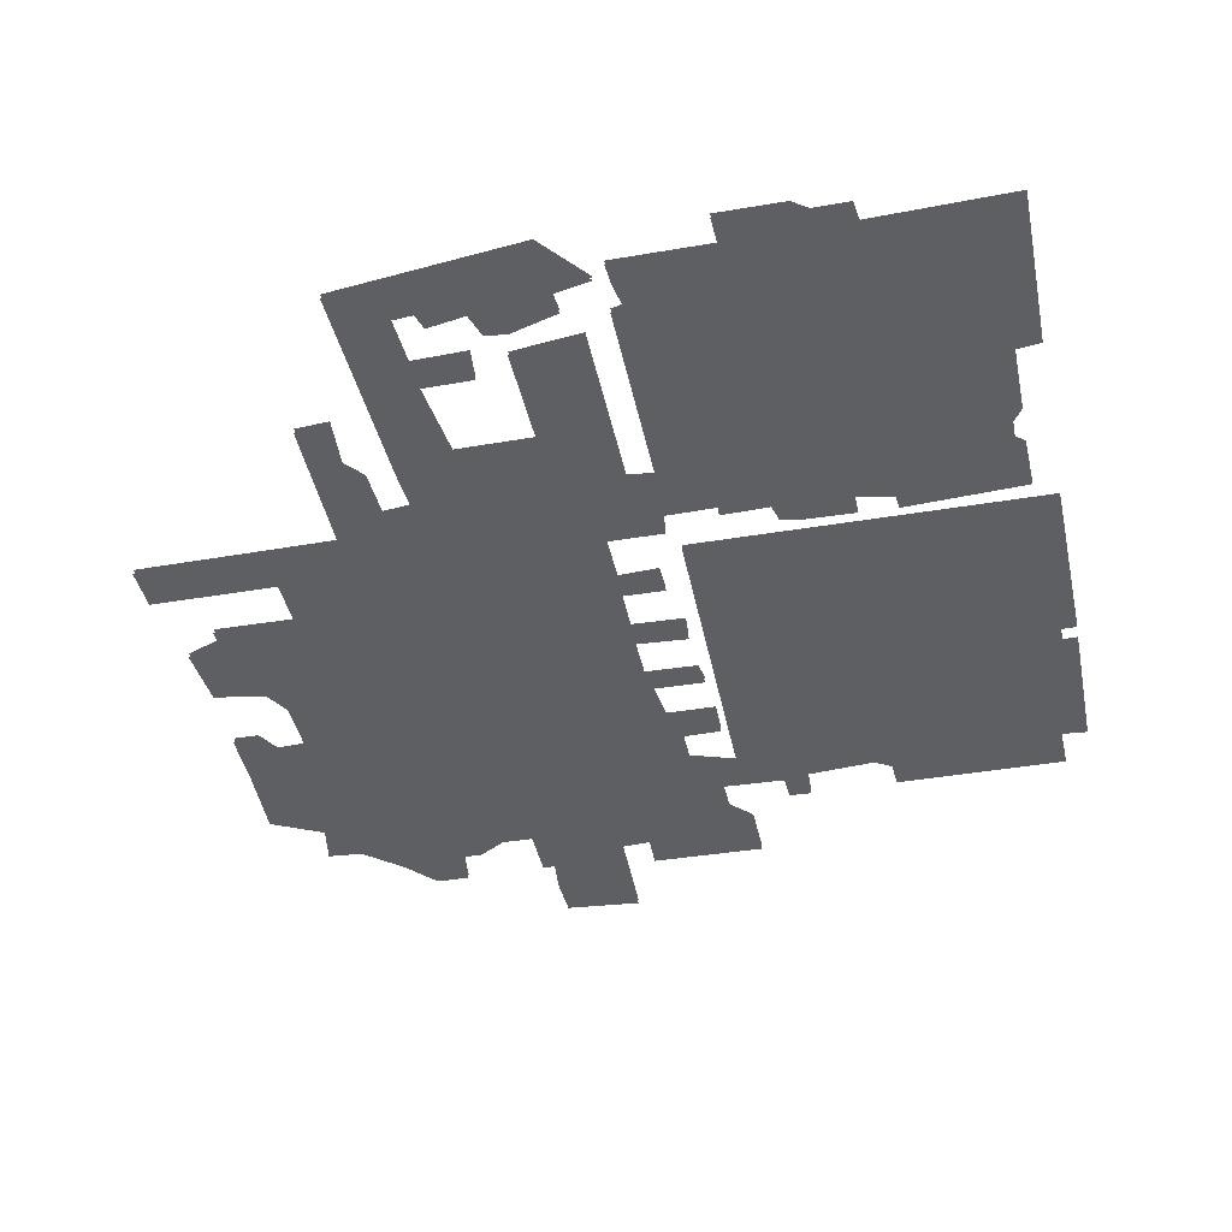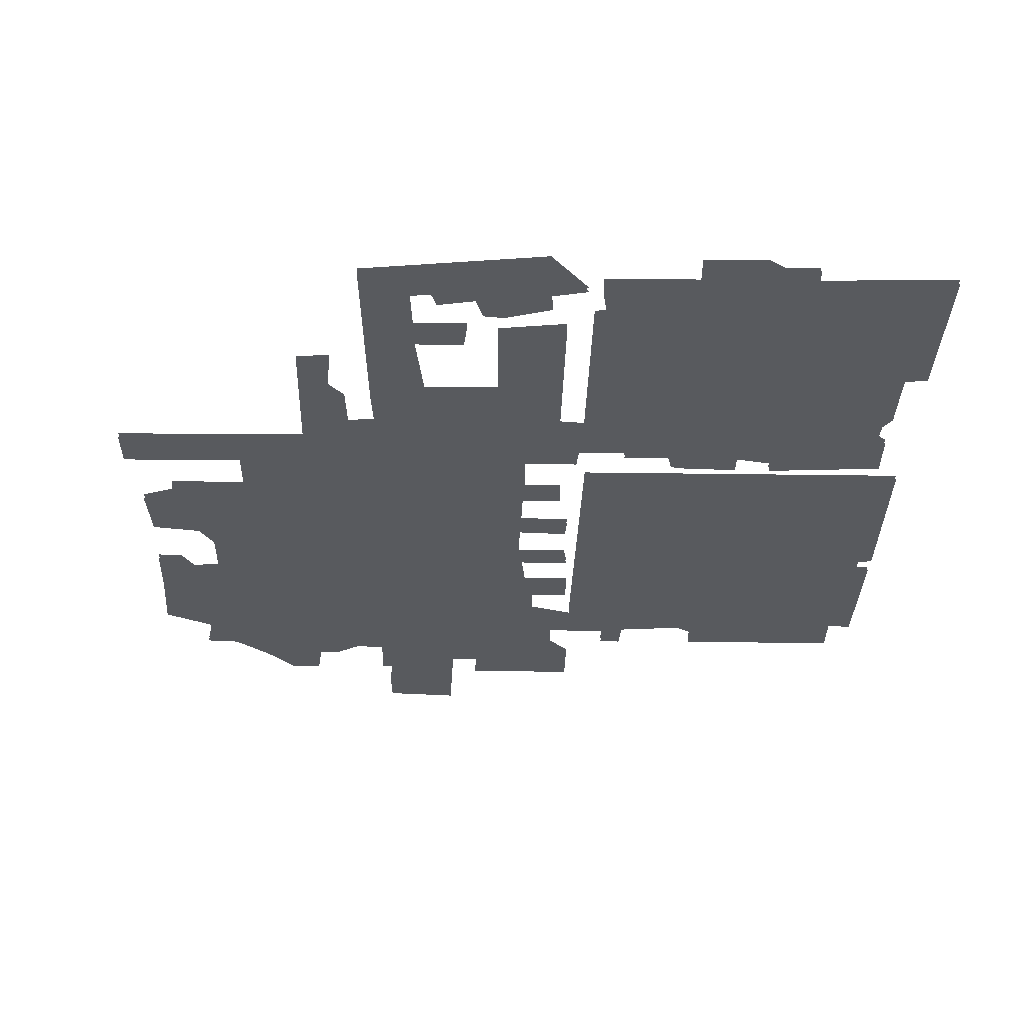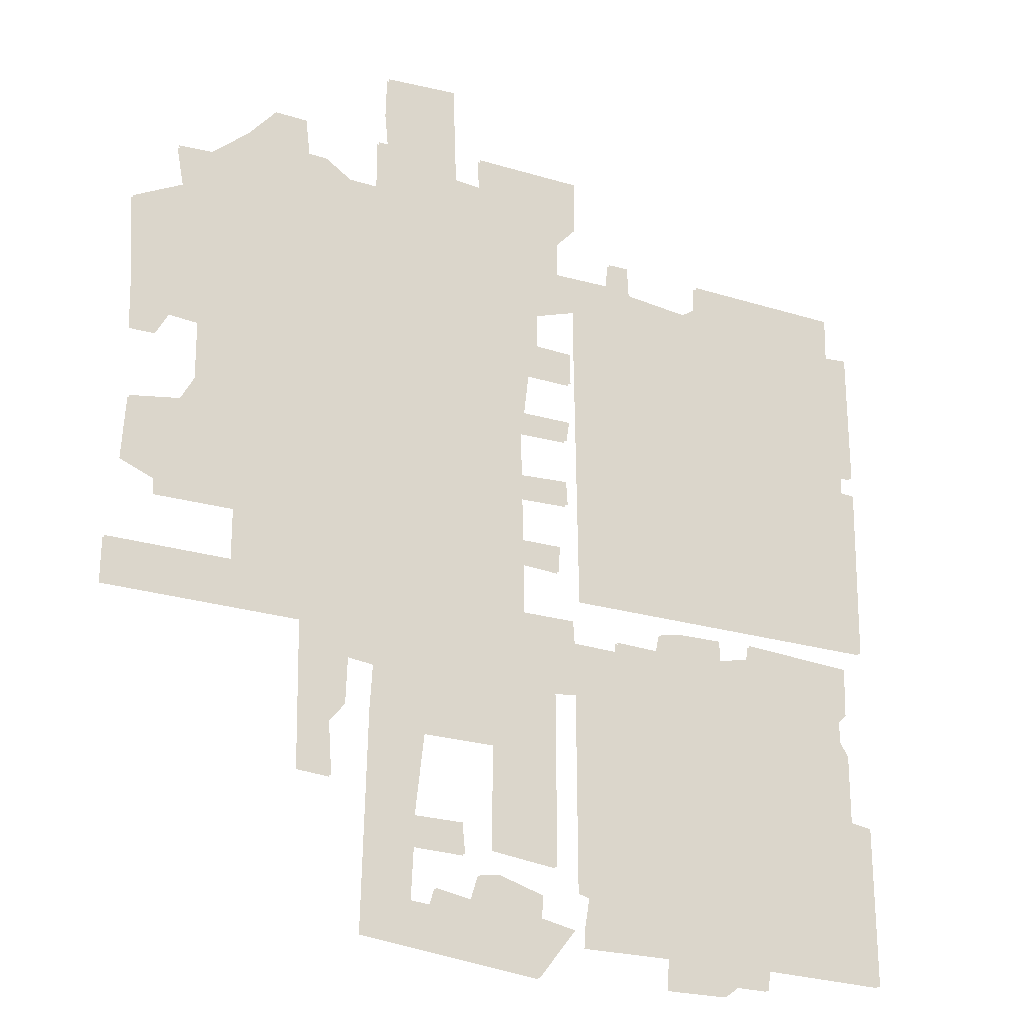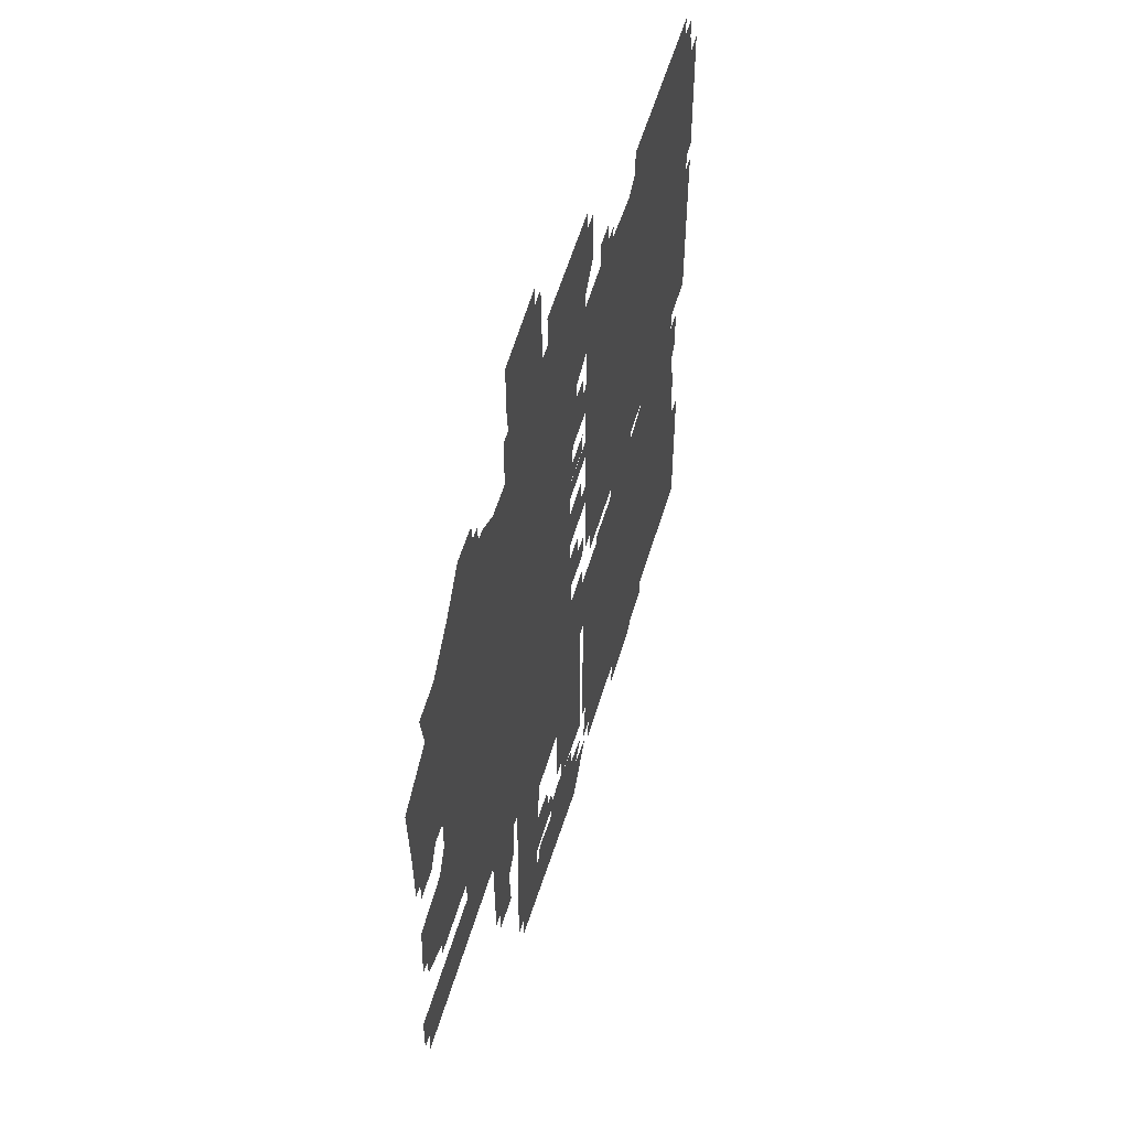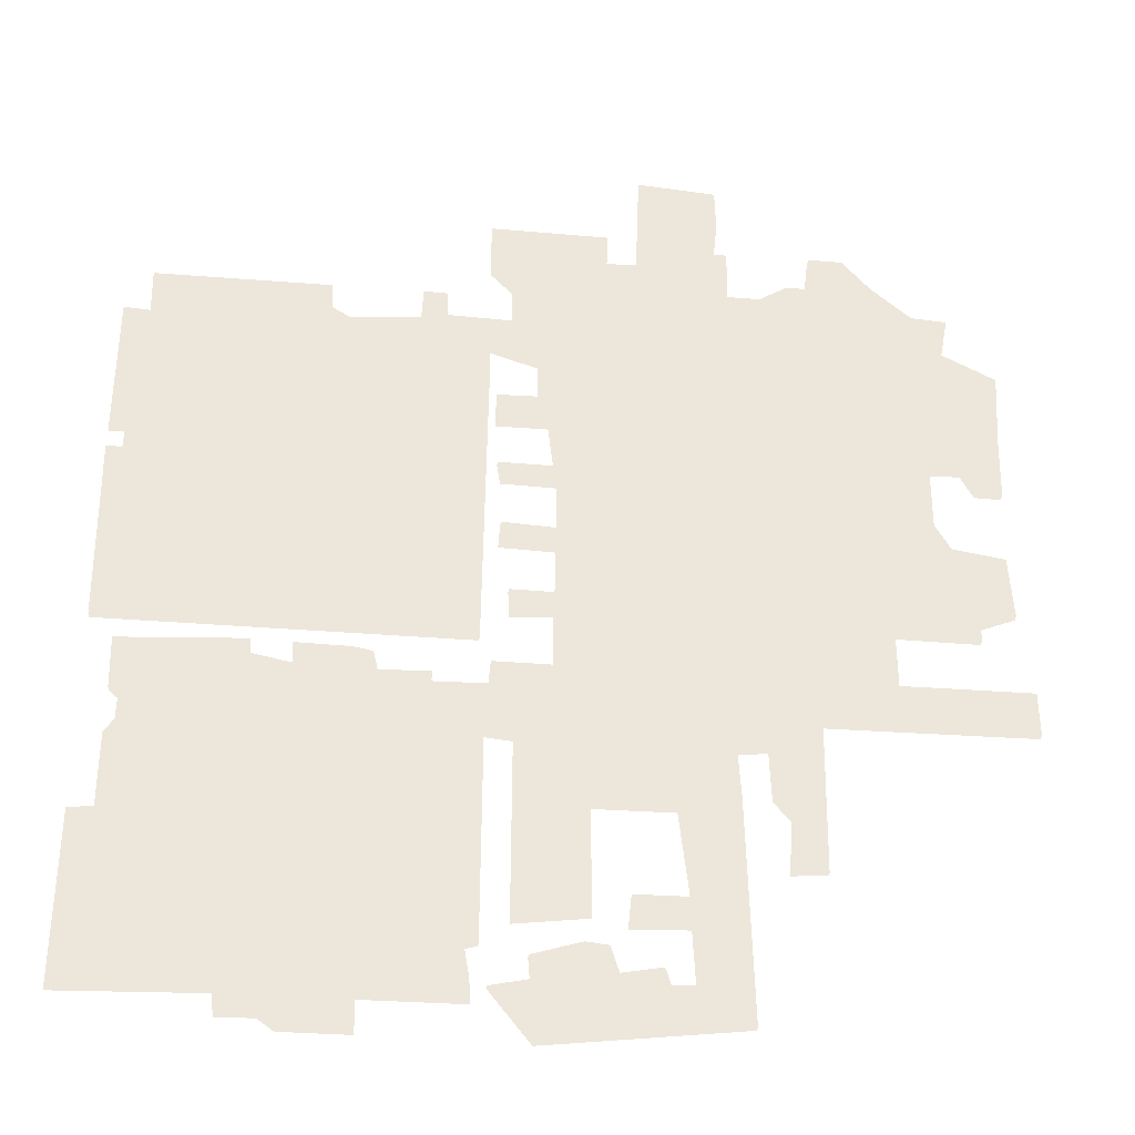
<metadata>
{"format":"obj","ext":"obj","renderer":"f3d","projection":"perspective","resolution":1024,"background":"white","views":[{"elev":-40.7,"azim":11.7,"up":"+Z"},{"elev":-31.0,"azim":-1.1,"up":"+Z"},{"elev":-22.4,"azim":-28.5,"up":"+Y"},{"elev":55.5,"azim":-73.7,"up":"+Y"},{"elev":-33.9,"azim":173.7,"up":"+Y"}]}
</metadata>
<code>
o floor_1
v 15.27 -8.301 0
v 15.27 -8.301 -0.1
v 15.26 -8.638 0
v 15.26 -8.638 -0.1
v 15.35 -15.32 0
v 15.35 -15.32 -0.1
v 22.78 -15.32 0
v 22.78 -15.32 -0.1
v 22.82 -11.37 0
v 22.82 -11.37 -0.1
v 22.49 -11.35 0
v 22.49 -11.35 -0.1
v 22.49 -10.91 0
v 22.49 -10.91 -0.1
v 22.81 -10.92 0
v 22.81 -10.92 -0.1
v 22.79 -7.831 0
v 22.79 -7.831 -0.1
v 22.25 -7.873 0
v 22.25 -7.873 -0.1
v 22.26 -6.886 0
v 22.26 -6.886 -0.1
v 18.57 -6.875 0
v 18.57 -6.875 -0.1
v 18.54 -7.464 0
v 18.54 -7.464 -0.1
v 18.18 -7.691 0
v 18.18 -7.691 -0.1
v 16.71 -7.557 0
v 16.71 -7.557 -0.1
v 16.68 -6.865 0
v 16.68 -6.865 -0.1
v 16.19 -6.878 0
v 16.19 -6.878 -0.1
v 16.17 -7.453 0
v 16.17 -7.453 -0.1
v 14.81 -7.489 0
v 14.81 -7.489 -0.1
v 14.82 -6.696 0
v 14.82 -6.696 -0.1
v 15.28 -6.214 0
v 15.28 -6.214 -0.1
v 15.28 -5.012 0
v 15.28 -5.012 -0.1
v 12.8 -5.037 0
v 12.8 -5.037 -0.1
v 12.83 -5.773 0
v 12.83 -5.773 -0.1
v 12.19 -5.727 0
v 12.19 -5.727 -0.1
v 12.11 -3.459 0
v 12.11 -3.459 -0.1
v 10.46 -3.586 0
v 10.46 -3.586 -0.1
v 10.44 -4.495 0
v 10.44 -4.495 -0.1
v 10.52 -5.29 0
v 10.52 -5.29 -0.1
v 10.25 -5.295 0
v 10.25 -5.295 -0.1
v 10.26 -6.441 0
v 10.26 -6.441 -0.1
v 9.577 -6.441 0
v 9.577 -6.441 -0.1
v 8.997 -6.075 0
v 8.997 -6.075 -0.1
v 8.577 -6.068 0
v 8.577 -6.068 -0.1
v 8.477 -5.255 0
v 8.477 -5.255 -0.1
v 7.75 -5.255 0
v 7.75 -5.255 -0.1
v 7.137 -5.961 0
v 7.137 -5.961 -0.1
v 6.328 -6.663 0
v 6.328 -6.663 -0.1
v 5.574 -6.717 0
v 5.574 -6.717 -0.1
v 5.745 -7.614 0
v 5.745 -7.614 -0.1
v 4.63 -8.184 0
v 4.63 -8.184 -0.1
v 4.731 -9.881 0
v 4.731 -9.881 -0.1
v 4.759 -11.21 0
v 4.759 -11.21 -0.1
v 5.319 -11.19 0
v 5.319 -11.19 -0.1
v 5.598 -10.7 0
v 5.598 -10.7 -0.1
v 6.237 -10.73 0
v 6.237 -10.73 -0.1
v 6.241 -12 0
v 6.241 -12 -0.1
v 5.922 -12.57 0
v 5.922 -12.57 -0.1
v 4.83 -12.74 0
v 4.83 -12.74 -0.1
v 4.747 -14.12 0
v 4.747 -14.12 -0.1
v 5.487 -14.41 0
v 5.487 -14.41 -0.1
v 5.489 -14.75 0
v 5.489 -14.75 -0.1
v 7.22 -14.73 0
v 7.22 -14.73 -0.1
v 7.22 -15.86 0
v 7.22 -15.86 -0.1
v 4.51 -15.85 0
v 4.51 -15.85 -0.1
v 4.498 -16.82 0
v 4.498 -16.82 -0.1
v 8.767 -16.86 0
v 8.767 -16.86 -0.1
v 8.813 -19.99 0
v 8.813 -19.99 -0.1
v 9.534 -20.05 0
v 9.534 -20.05 -0.1
v 9.452 -18.93 0
v 9.452 -18.93 -0.1
v 9.796 -18.51 0
v 9.796 -18.51 -0.1
v 9.833 -17.48 0
v 9.833 -17.48 -0.1
v 10.44 -17.55 0
v 10.44 -17.55 -0.1
v 10.39 -18.48 0
v 10.39 -18.48 -0.1
v 10.27 -23.15 0
v 10.27 -23.15 -0.1
v 14.27 -23.64 0
v 14.27 -23.64 -0.1
v 15.11 -22.57 0
v 15.11 -22.57 -0.1
v 14.33 -22.41 0
v 14.33 -22.41 -0.1
v 14.36 -21.93 0
v 14.36 -21.93 -0.1
v 13.35 -21.62 0
v 13.35 -21.62 -0.1
v 12.89 -21.67 0
v 12.89 -21.67 -0.1
v 12.73 -22.21 0
v 12.73 -22.21 -0.1
v 11.91 -22.05 0
v 11.91 -22.05 -0.1
v 11.8 -22.41 0
v 11.8 -22.41 -0.1
v 11.34 -22.37 0
v 11.34 -22.37 -0.1
v 11.39 -21.25 0
v 11.39 -21.25 -0.1
v 12.55 -21.29 0
v 12.55 -21.29 -0.1
v 12.49 -20.63 0
v 12.49 -20.63 -0.1
v 11.4 -20.62 0
v 11.4 -20.62 -0.1
v 11.6 -18.85 0
v 11.6 -18.85 -0.1
v 13.24 -18.87 0
v 13.24 -18.87 -0.1
v 13.22 -21.11 0
v 13.22 -21.11 -0.1
v 14.7 -21.3 0
v 14.7 -21.3 -0.1
v 14.68 -17.52 0
v 14.68 -17.52 -0.1
v 15.24 -17.46 0
v 15.24 -17.46 -0.1
v 15.26 -21.77 0
v 15.26 -21.77 -0.1
v 15.51 -21.84 0
v 15.51 -21.84 -0.1
v 15.41 -22.44 0
v 15.41 -22.44 -0.1
v 15.38 -22.9 0
v 15.38 -22.9 -0.1
v 17.41 -22.91 0
v 17.41 -22.91 -0.1
v 17.39 -23.59 0
v 17.39 -23.59 -0.1
v 18.78 -23.59 0
v 18.78 -23.59 -0.1
v 19.1 -23.35 0
v 19.1 -23.35 -0.1
v 19.85 -23.37 0
v 19.85 -23.37 -0.1
v 19.9 -22.92 0
v 19.9 -22.92 -0.1
v 22.79 -23.01 0
v 22.79 -23.01 -0.1
v 22.77 -19.46 0
v 22.77 -19.46 -0.1
v 22.27 -19.39 0
v 22.27 -19.39 -0.1
v 22.26 -17.86 0
v 22.26 -17.86 -0.1
v 22.07 -17.55 0
v 22.07 -17.55 -0.1
v 22.06 -17.07 0
v 22.06 -17.07 -0.1
v 22.26 -16.89 0
v 22.26 -16.89 -0.1
v 22.28 -15.78 0
v 22.28 -15.78 -0.1
v 19.69 -15.64 0
v 19.69 -15.64 -0.1
v 19.67 -15.96 0
v 19.67 -15.96 -0.1
v 18.89 -16.12 0
v 18.89 -16.12 -0.1
v 18.89 -15.66 0
v 18.89 -15.66 -0.1
v 17.79 -15.68 0
v 17.79 -15.68 -0.1
v 17.37 -15.76 0
v 17.37 -15.76 -0.1
v 17.27 -16.17 0
v 17.27 -16.17 -0.1
v 16.24 -16.13 0
v 16.24 -16.13 -0.1
v 16.25 -16.36 0
v 16.25 -16.36 -0.1
v 15.17 -16.33 0
v 15.17 -16.33 -0.1
v 15.13 -15.83 0
v 15.13 -15.83 -0.1
v 13.93 -15.84 0
v 13.93 -15.84 -0.1
v 13.93 -14.71 0
v 13.93 -14.71 -0.1
v 14.8 -14.76 0
v 14.8 -14.76 -0.1
v 14.81 -14.17 0
v 14.81 -14.17 -0.1
v 13.91 -14.17 0
v 13.91 -14.17 -0.1
v 13.89 -13.18 0
v 13.89 -13.18 -0.1
v 15.03 -13.14 0
v 15.03 -13.14 -0.1
v 14.99 -12.59 0
v 14.99 -12.59 -0.1
v 13.87 -12.65 0
v 13.87 -12.65 -0.1
v 13.87 -11.63 0
v 13.87 -11.63 -0.1
v 15.01 -11.6 0
v 15.01 -11.6 -0.1
v 15.08 -11.14 0
v 15.08 -11.14 -0.1
v 13.94 -11.15 0
v 13.94 -11.15 -0.1
v 14.05 -10.18 0
v 14.05 -10.18 -0.1
v 15.13 -10.18 0
v 15.13 -10.18 -0.1
v 15.11 -9.445 0
v 15.11 -9.445 -0.1
v 14.27 -9.425 0
v 14.27 -9.425 -0.1
v 14.27 -8.628 0
v 14.27 -8.628 -0.1
v 12.16 -4.889 0
v 12.16 -4.889 -0.1
v 10.34 -20.57 0
v 10.34 -20.57 -0.1
v 7.599 -16.85 0
v 7.599 -16.85 -0.1
v 19.9 -15.32 0
v 19.9 -15.32 -0.1
v 10.34 -20.3 0
v 10.34 -20.3 -0.1
v 15.27 -9.26 0
v 15.27 -9.26 -0.1
v 15.27 -9.354 0
v 15.27 -9.354 -0.1
v 15.28 -10.05 0
v 15.28 -10.05 -0.1
v 15.29 -10.9 0
v 15.29 -10.9 -0.1
v 15.29 -11.14 0
v 15.29 -11.14 -0.1
v 15.3 -11.4 0
v 15.3 -11.4 -0.1
v 19.18 -15.32 0
v 19.18 -15.32 -0.1
v 18.6 -15.32 0
v 18.6 -15.32 -0.1
v 15.26 -21.67 0
v 15.26 -21.67 -0.1
v 15.31 -11.91 0
v 15.31 -11.91 -0.1
v 18.56 -15.32 0
v 18.56 -15.32 -0.1
v 15.32 -12.85 0
v 15.32 -12.85 -0.1
v 18.46 -15.32 0
v 18.46 -15.32 -0.1
v 18.49 -15.32 0
v 18.49 -15.32 -0.1
v 15.32 -12.96 0
v 15.32 -12.96 -0.1
v 17.46 -15.32 0
v 17.46 -15.32 -0.1
v 15.33 -13.42 0
v 15.33 -13.42 -0.1
v 17.39 -15.32 0
v 17.39 -15.32 -0.1
v 15.33 -13.48 0
v 15.33 -13.48 -0.1
v 16.98 -15.32 0
v 16.98 -15.32 -0.1
f 81 83 79
f 80 84 82
f 77 79 75
f 76 80 78
f 71 73 67
f 68 74 72
f 71 67 69
f 70 68 72
f 53 55 51
f 52 56 54
f 265 51 55
f 56 52 266
f 21 23 25
f 26 24 22
f 21 25 19
f 20 26 22
f 17 19 13
f 14 20 18
f 17 13 15
f 16 14 18
f 131 133 135
f 136 134 132
f 131 135 143
f 144 136 132
f 131 143 147
f 148 144 132
f 131 147 129
f 130 148 132
f 129 147 149
f 150 148 130
f 129 149 151
f 152 150 130
f 267 129 151
f 152 130 268
f 269 107 111
f 112 108 270
f 111 107 109
f 110 108 112
f 83 85 89
f 90 86 84
f 83 89 91
f 92 90 84
f 83 91 79
f 80 92 84
f 79 91 63
f 64 92 80
f 79 63 67
f 68 64 80
f 79 67 75
f 76 68 80
f 75 67 73
f 74 68 76
f 67 63 65
f 66 64 68
f 55 57 49
f 50 58 56
f 55 49 265
f 266 50 56
f 45 47 43
f 44 48 46
f 43 47 39
f 40 48 44
f 43 39 41
f 42 40 44
f 25 27 13
f 14 28 26
f 25 13 19
f 20 14 26
f 13 27 11
f 12 28 14
f 9 11 7
f 8 12 10
f 271 7 11
f 12 8 272
f 193 195 191
f 192 196 194
f 191 195 189
f 190 196 192
f 183 185 179
f 180 186 184
f 183 179 181
f 182 180 184
f 177 179 175
f 176 180 178
f 135 137 139
f 140 138 136
f 135 139 143
f 144 140 136
f 143 139 141
f 142 140 144
f 143 145 147
f 148 146 144
f 151 153 155
f 156 154 152
f 151 155 157
f 158 156 152
f 273 267 157
f 158 268 274
f 267 151 157
f 158 152 268
f 127 273 157
f 158 274 128
f 117 119 115
f 116 120 118
f 115 119 113
f 114 120 116
f 269 113 107
f 108 114 270
f 107 113 105
f 106 114 108
f 103 105 101
f 102 106 104
f 99 101 97
f 98 102 100
f 85 87 89
f 90 88 86
f 91 93 247
f 248 94 92
f 91 247 253
f 254 248 92
f 91 253 61
f 62 254 92
f 91 61 63
f 64 62 92
f 59 61 57
f 58 62 60
f 57 61 49
f 50 62 58
f 49 61 263
f 264 62 50
f 49 263 47
f 48 264 50
f 47 263 37
f 38 264 48
f 47 37 39
f 40 38 48
f 31 33 35
f 36 34 32
f 31 35 29
f 30 36 32
f 275 277 29
f 30 278 276
f 277 27 29
f 30 28 278
f 277 279 27
f 28 280 278
f 279 281 27
f 28 282 280
f 283 27 281
f 282 28 284
f 27 283 11
f 12 284 28
f 283 285 11
f 12 286 284
f 287 11 285
f 286 12 288
f 289 287 285
f 286 288 290
f 271 11 287
f 288 12 272
f 207 209 205
f 206 210 208
f 205 209 201
f 202 210 206
f 205 201 203
f 204 202 206
f 197 199 195
f 196 200 198
f 195 199 211
f 212 200 196
f 195 211 189
f 190 212 196
f 189 211 179
f 180 212 190
f 189 179 185
f 186 180 190
f 189 185 187
f 188 186 190
f 179 211 219
f 220 212 180
f 179 219 173
f 174 220 180
f 179 173 175
f 176 174 180
f 291 171 173
f 174 172 292
f 157 159 127
f 128 160 158
f 127 159 125
f 126 160 128
f 119 121 113
f 114 122 120
f 113 121 123
f 124 122 114
f 113 123 125
f 126 124 114
f 113 125 237
f 238 126 114
f 113 237 105
f 106 238 114
f 105 237 239
f 240 238 106
f 105 239 245
f 246 240 106
f 105 245 93
f 94 246 106
f 105 93 95
f 96 94 106
f 105 95 101
f 102 96 106
f 101 95 97
f 98 96 102
f 93 245 247
f 248 246 94
f 247 249 253
f 254 250 248
f 253 249 251
f 252 250 254
f 253 255 61
f 62 256 254
f 61 255 263
f 264 256 62
f 263 255 261
f 262 256 264
f 263 1 37
f 38 2 264
f 37 1 35
f 36 2 38
f 35 1 29
f 30 2 36
f 29 1 3
f 4 2 30
f 3 275 29
f 30 276 4
f 259 261 257
f 258 262 260
f 257 261 255
f 256 262 258
f 285 293 289
f 290 294 286
f 289 293 295
f 296 294 290
f 293 297 299
f 300 298 294
f 299 301 293
f 294 302 300
f 293 301 295
f 296 302 294
f 297 303 305
f 306 304 298
f 297 305 299
f 300 306 298
f 213 215 211
f 212 216 214
f 209 211 199
f 200 212 210
f 209 199 201
f 202 200 210
f 211 215 219
f 220 216 212
f 219 215 217
f 218 216 220
f 219 221 223
f 224 222 220
f 219 223 169
f 170 224 220
f 219 169 173
f 174 170 220
f 291 173 169
f 170 174 292
f 165 167 161
f 162 168 166
f 165 161 163
f 164 162 166
f 161 167 229
f 230 168 162
f 161 229 159
f 160 230 162
f 159 229 125
f 126 230 160
f 125 229 231
f 232 230 126
f 125 231 237
f 238 232 126
f 237 231 235
f 236 232 238
f 239 241 243
f 244 242 240
f 239 243 245
f 246 244 240
f 303 307 305
f 306 308 304
f 307 309 305
f 306 310 308
f 307 311 309
f 310 312 308
f 309 311 313
f 314 312 310
f 311 5 313
f 314 6 312
f 223 225 169
f 170 226 224
f 169 225 167
f 168 226 170
f 167 225 229
f 230 226 168
f 229 225 227
f 228 226 230
f 231 233 235
f 236 234 232

</code>
